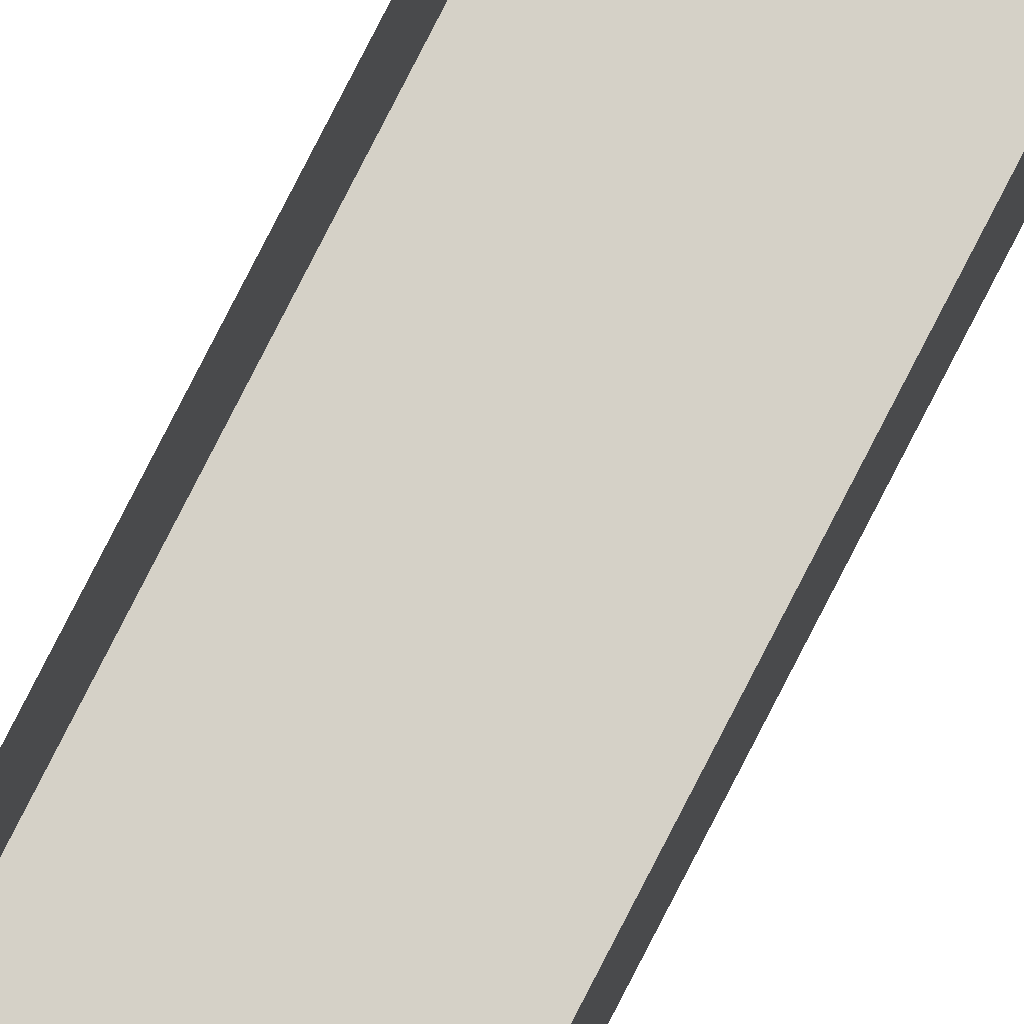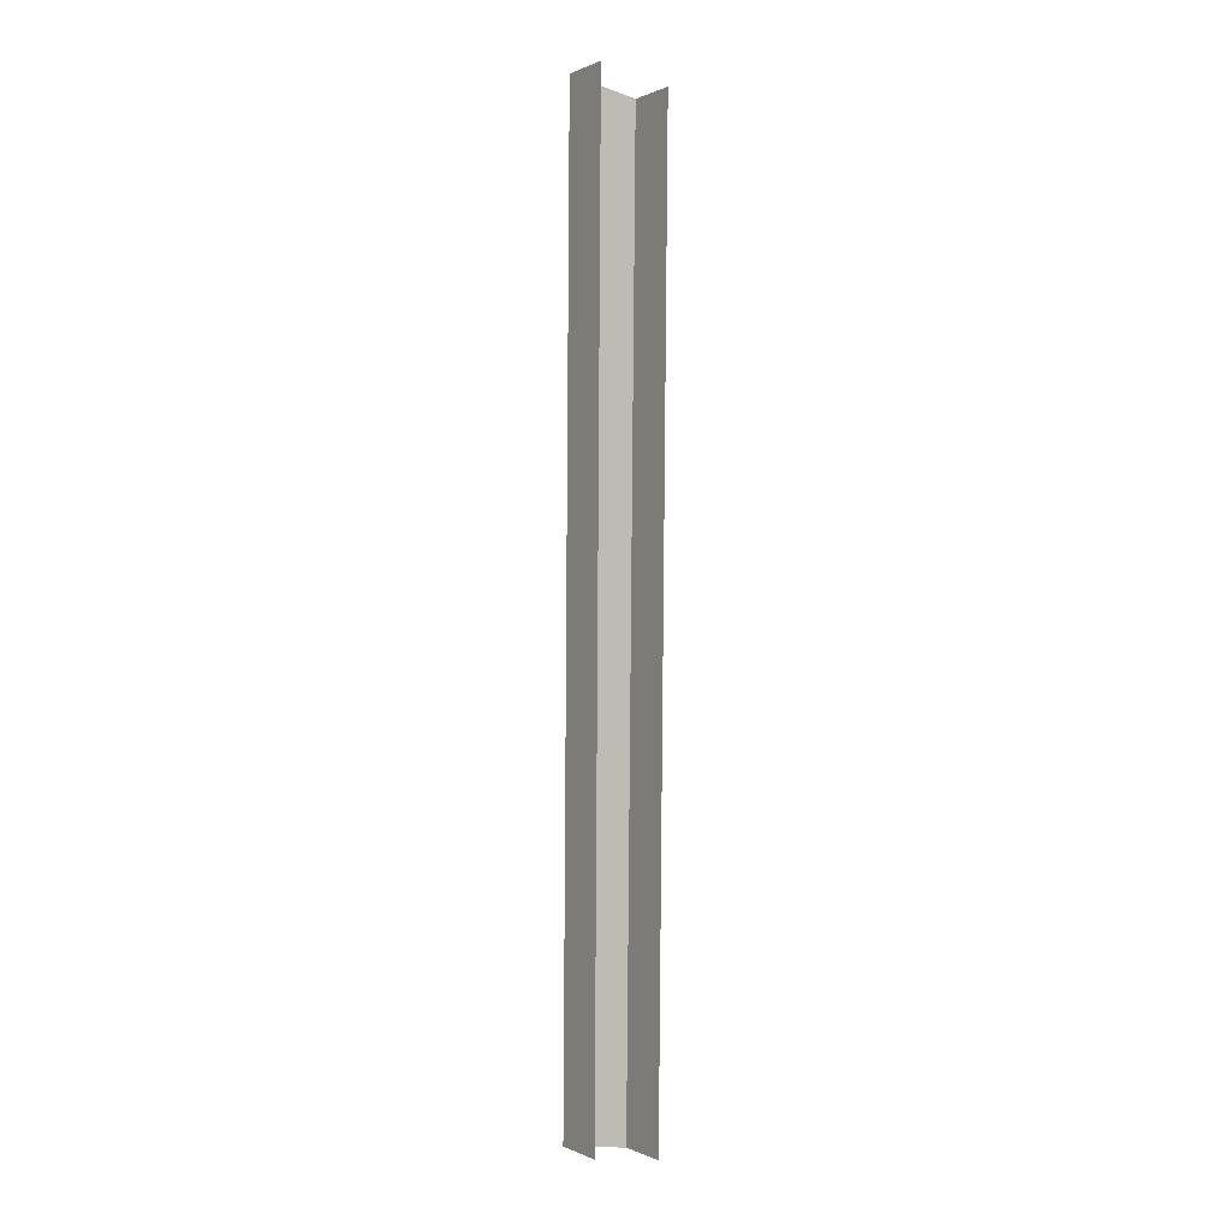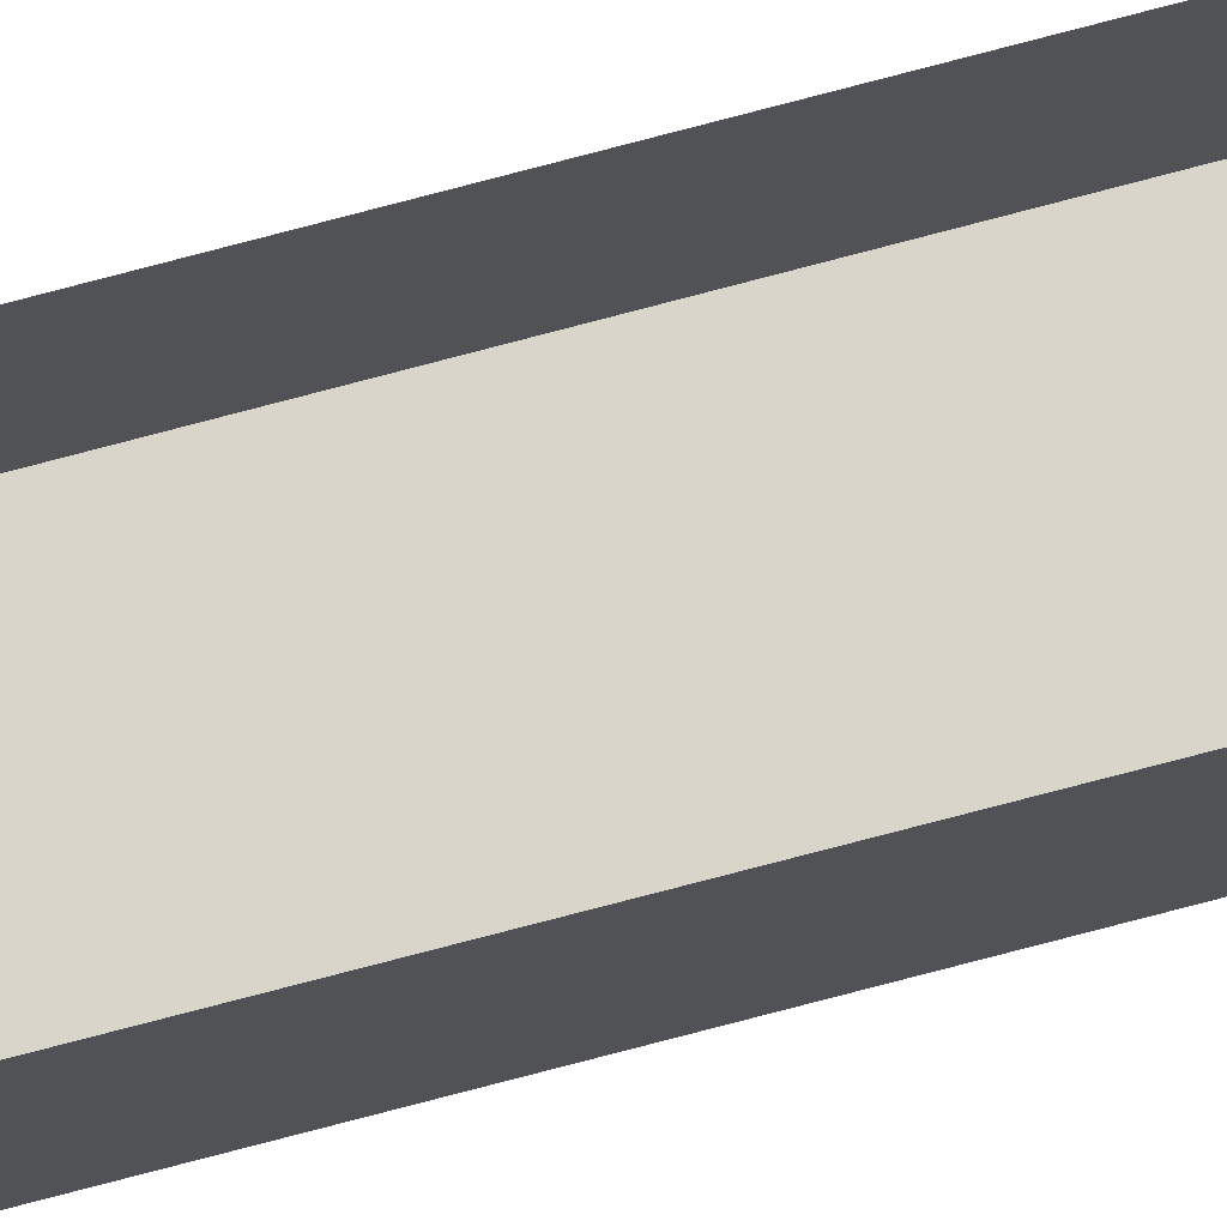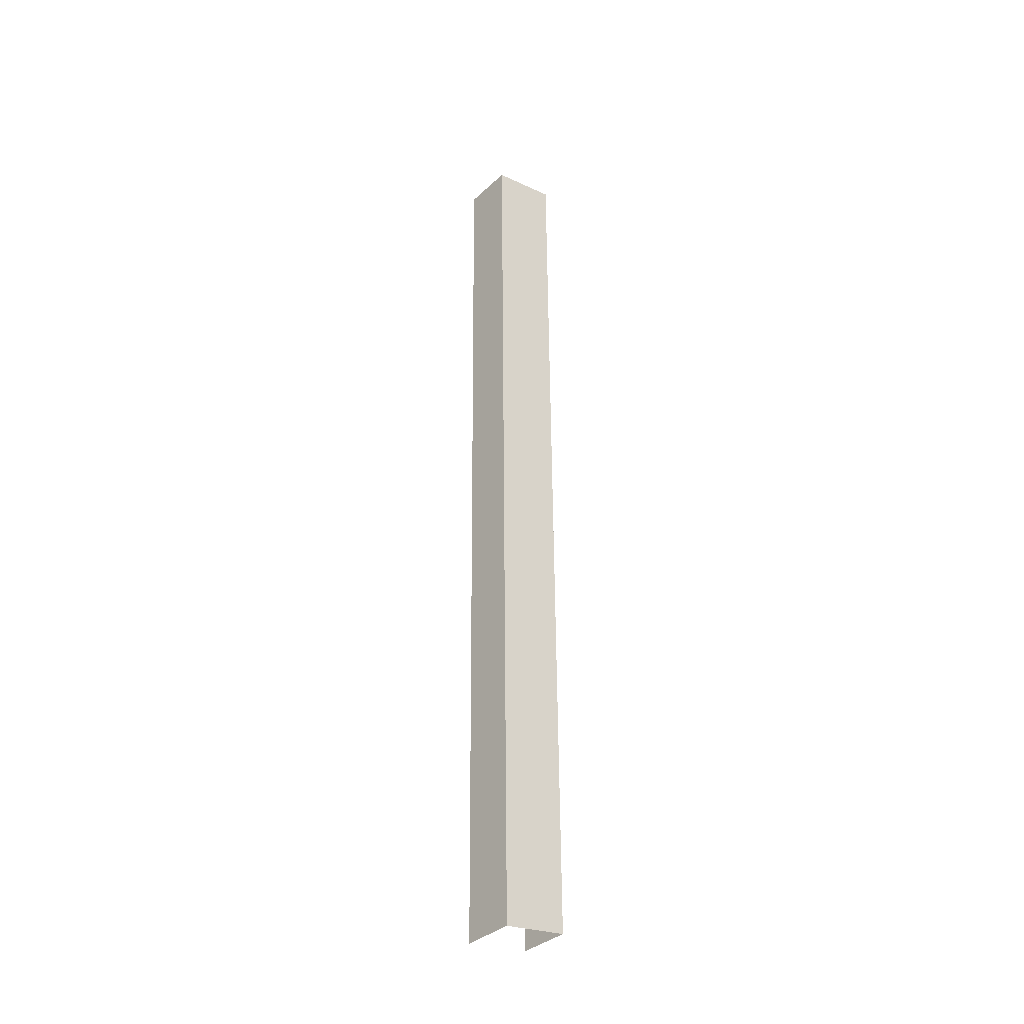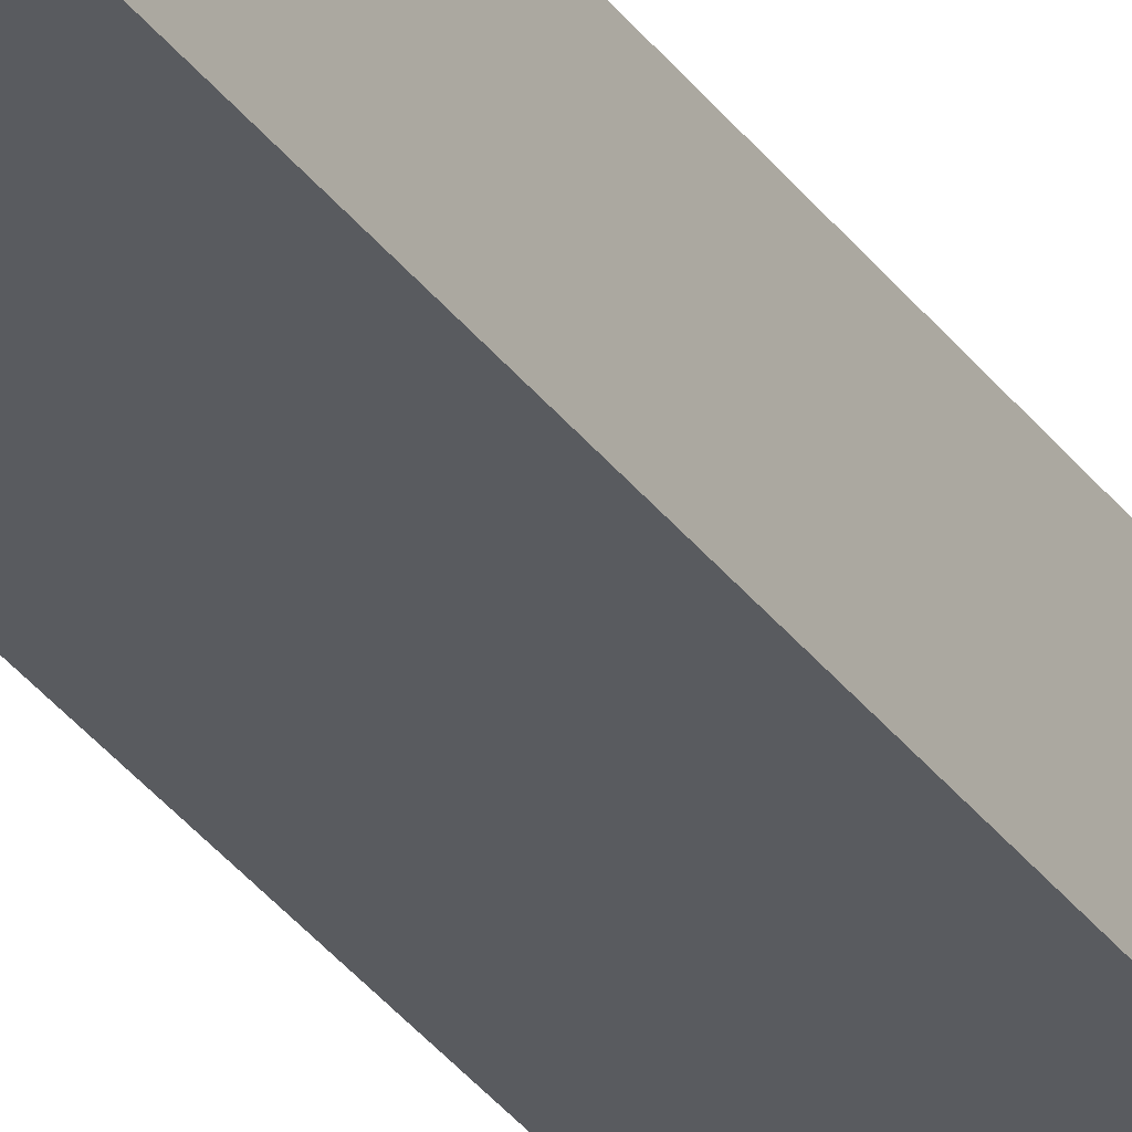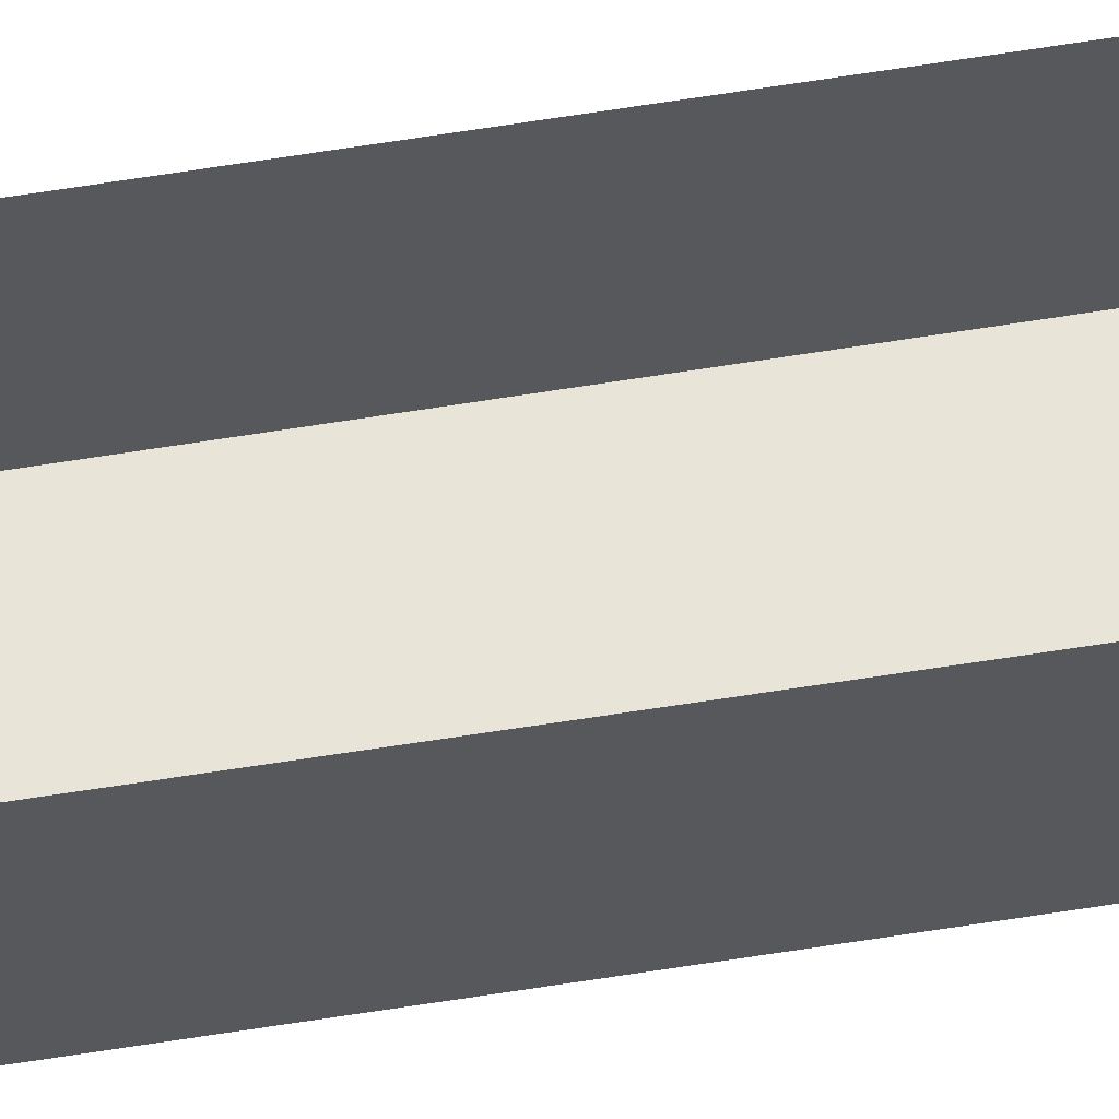
<metadata>
{"format":"obj","ext":"obj","renderer":"f3d","projection":"perspective","resolution":1024,"background":"white","views":[{"elev":79.4,"azim":26.6,"up":"+Z"},{"elev":0.1,"azim":-32.1,"up":"+Y"},{"elev":74.2,"azim":74.6,"up":"+Z"},{"elev":-36.0,"azim":140.0,"up":"+Y"},{"elev":-32.6,"azim":29.2,"up":"+Z"},{"elev":59.9,"azim":80.0,"up":"+Z"}]}
</metadata>
<code>
v -4 275 -8
v 17 271 -8
v 14 -15 -8
v 14 -15 -8
v -6 -12 -8
v -4 275 -8
v 17 271 -8
v 17 271 8
v 14 -15 8
v 14 -15 8
v 14 -15 -8
v 17 271 -8
v -6 -12 -8
v -6 -12 8
v -4 275 8
v -4 275 8
v -4 275 -8
v -6 -12 -8
f 1 2 3
f 4 5 6
f 7 8 9
f 10 11 12
f 13 14 15
f 16 17 18

</code>
